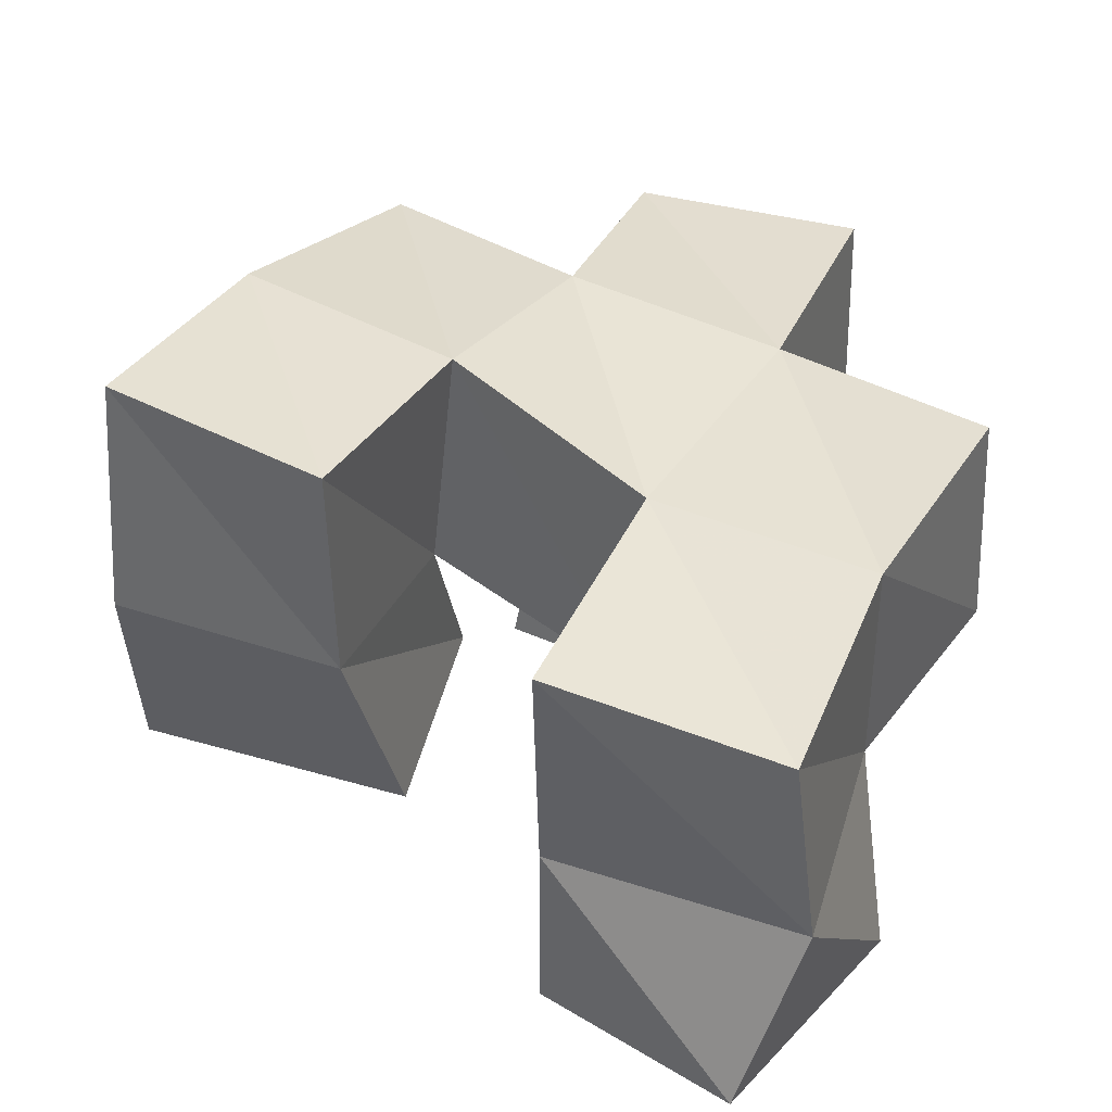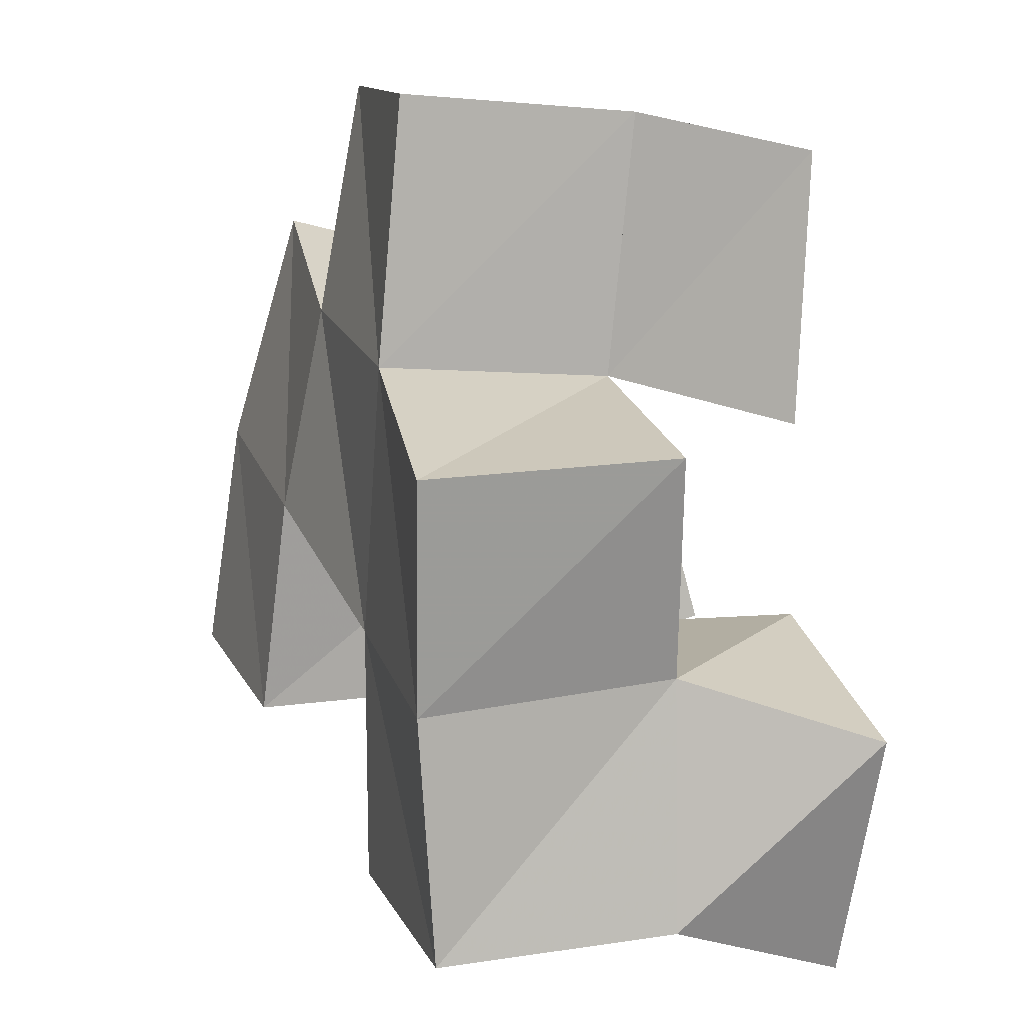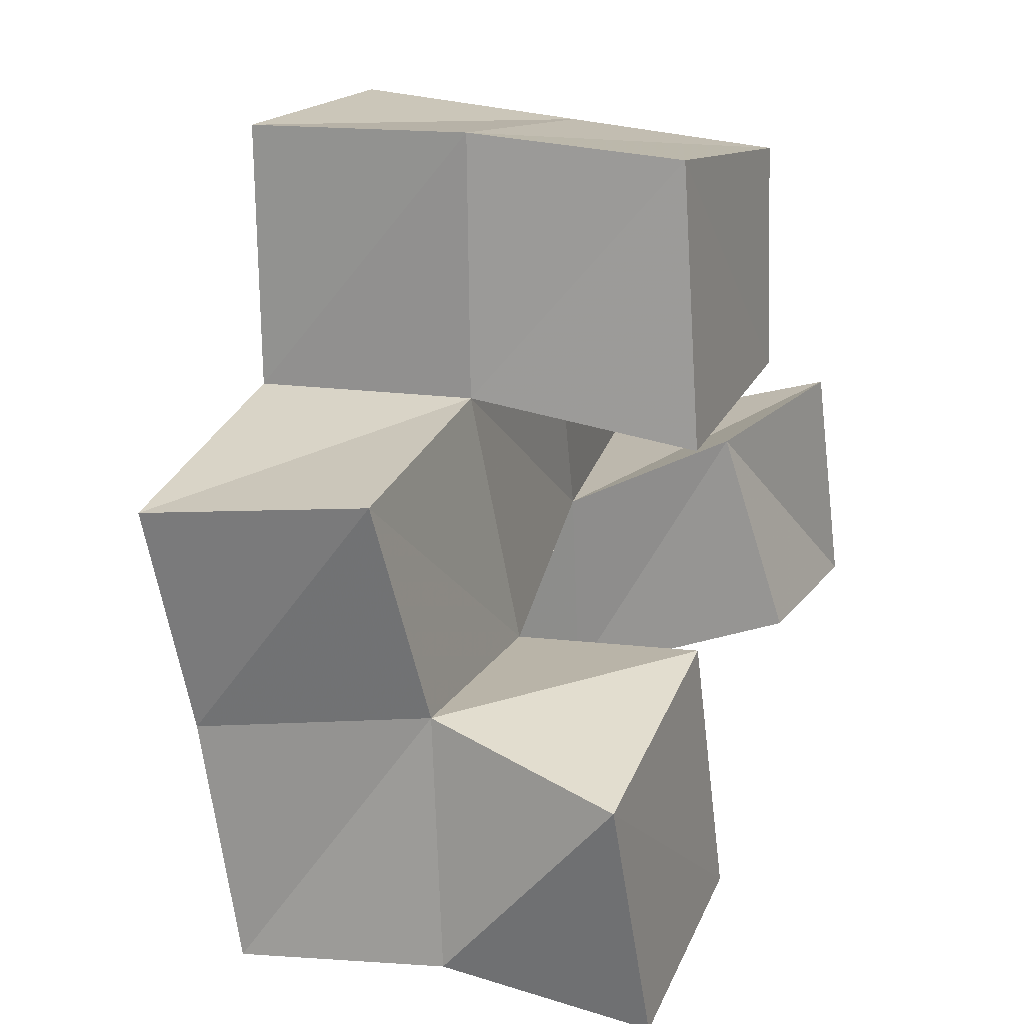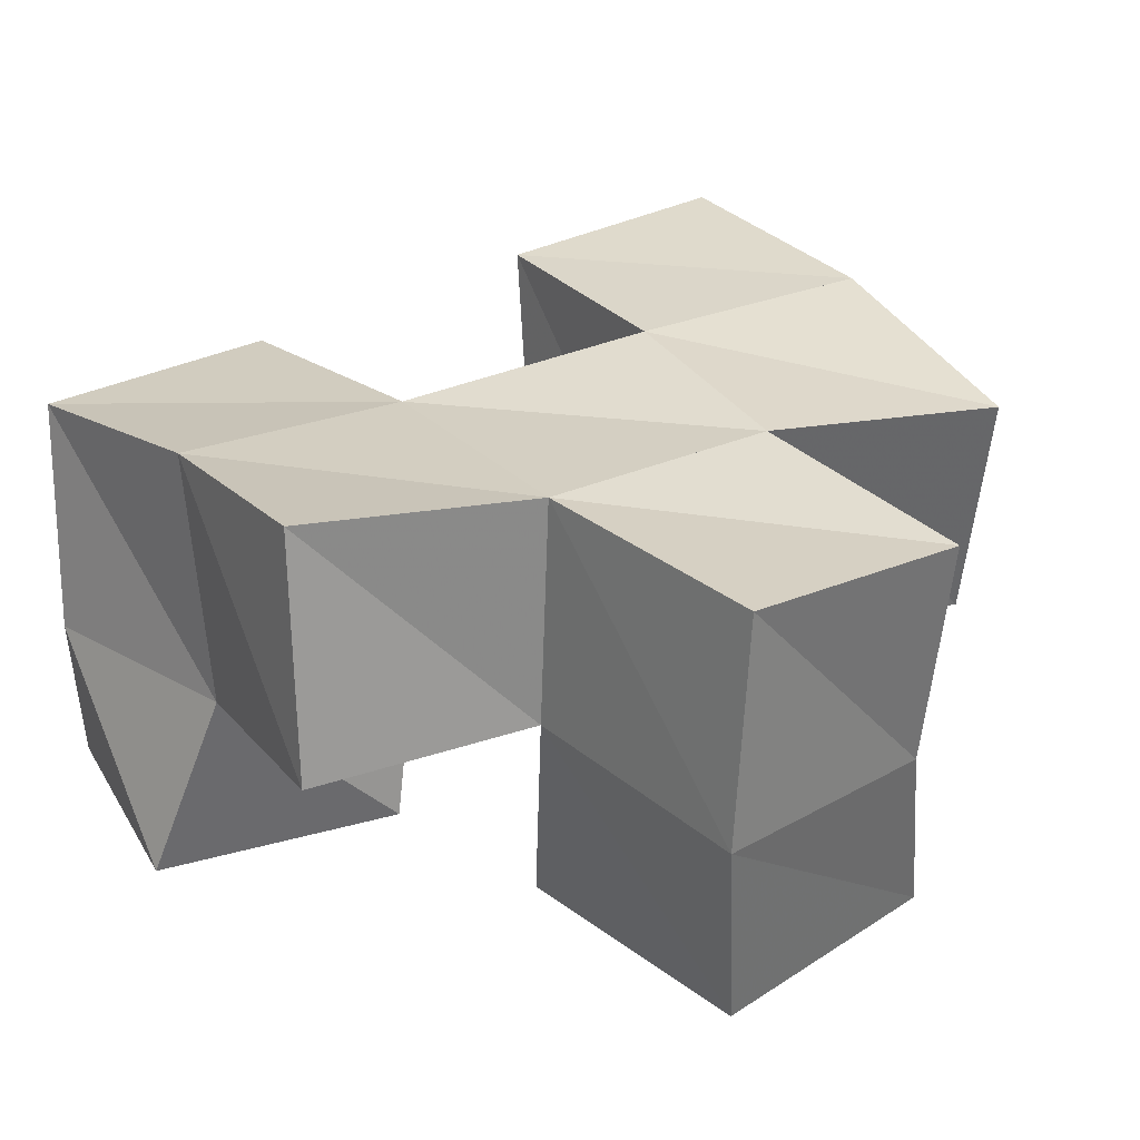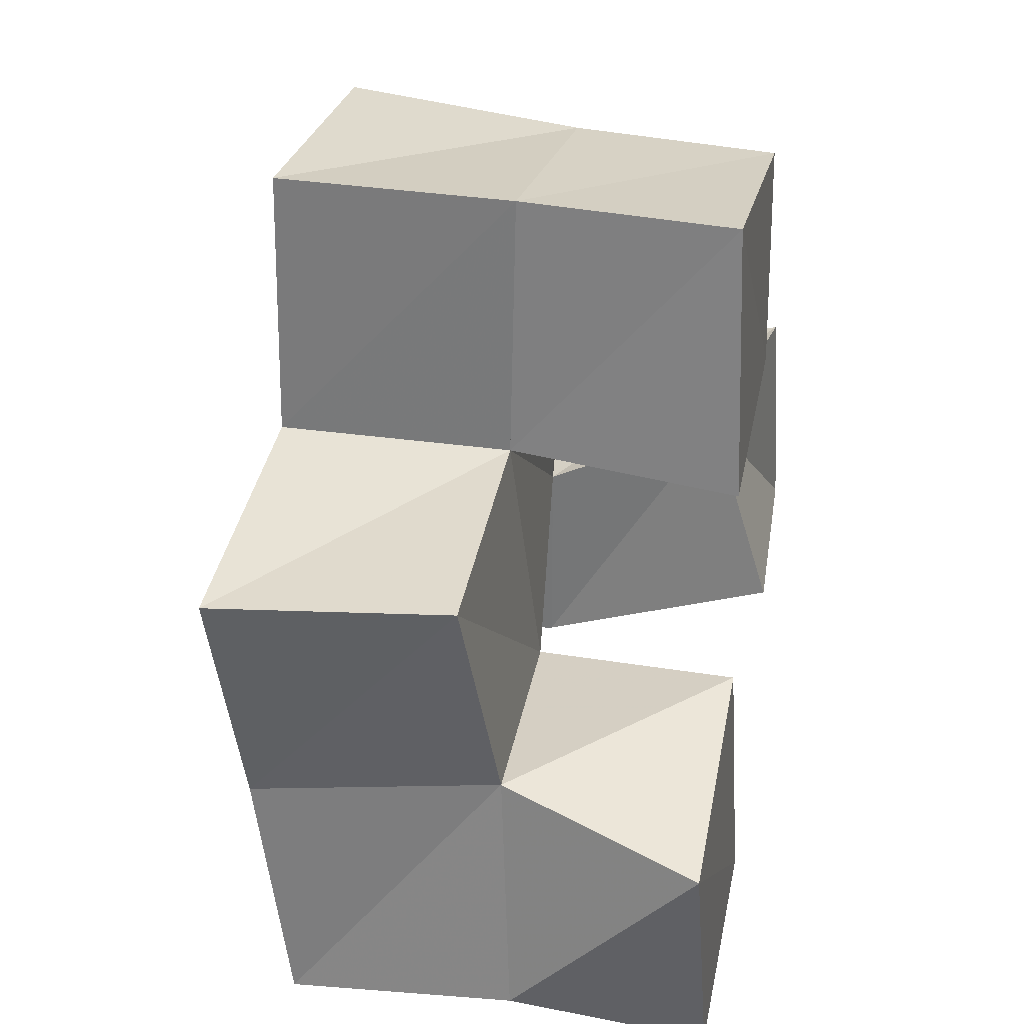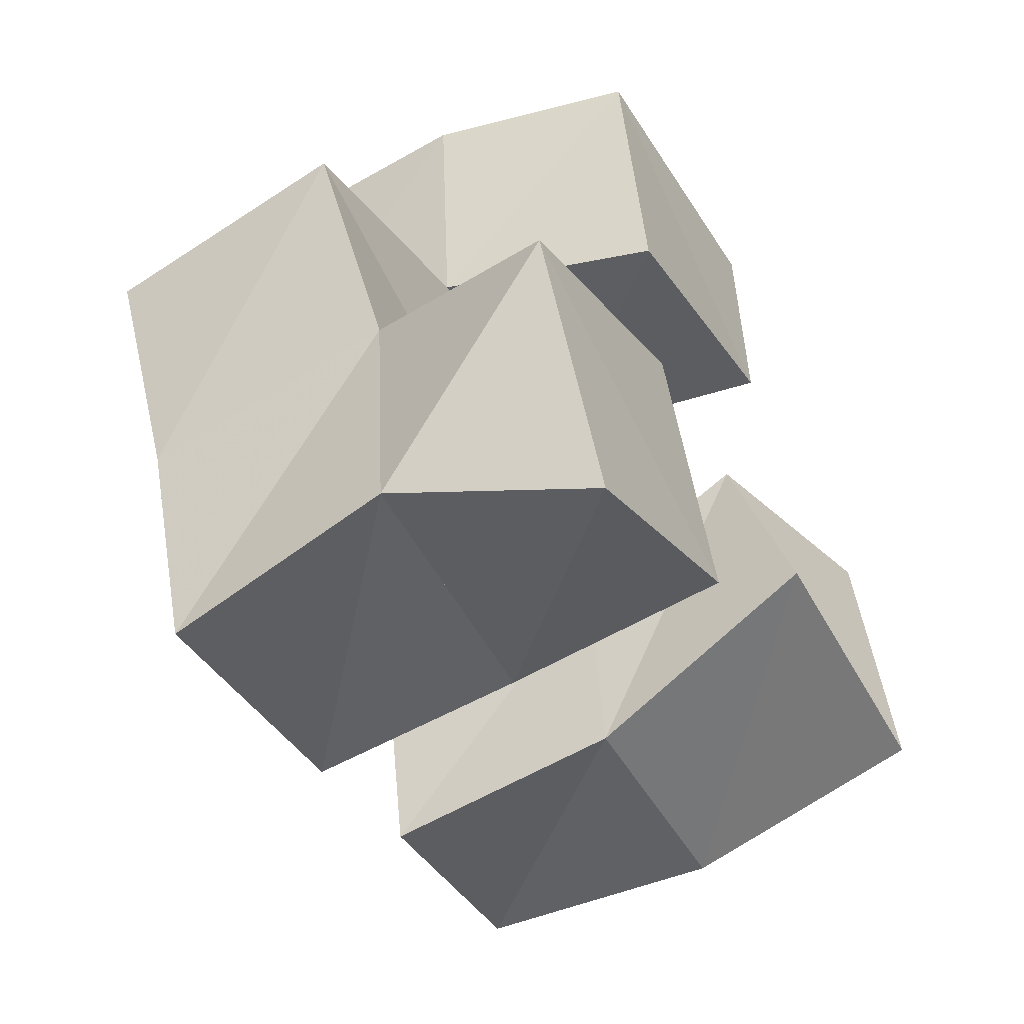
<metadata>
{"format":"obj","ext":"obj","renderer":"f3d","projection":"perspective","resolution":1024,"background":"white","views":[{"elev":39.9,"azim":-166.6,"up":"+Y"},{"elev":1.7,"azim":-106.1,"up":"+Z"},{"elev":7.9,"azim":-67.4,"up":"+Z"},{"elev":26.0,"azim":-48.9,"up":"+Y"},{"elev":20.4,"azim":-78.2,"up":"+Z"},{"elev":-52.6,"azim":-59.1,"up":"+Z"}]}
</metadata>
<code>
v 0.5062 0.1007 0.8157
v 0.4945 0.1392 0.8271
v 0.5485 0.1 0.8345
v 0.5475 0.1436 0.8311
v 0.4837 0.1 0.8643
v 0.4919 0.1403 0.877
v 0.532 0.1 0.886
v 0.5409 0.1422 0.8841
v 0.59 0.1 0.8816
v 0.597 0.1505 0.8655
v 0.6502 0.1037 0.8851
v 0.6467 0.1535 0.8705
v 0.5876 0.112 0.9219
v 0.5889 0.1489 0.9065
v 0.6345 0.1038 0.9317
v 0.6418 0.1563 0.92
v 0.5302 0.1 0.9263
v 0.5211 0.1446 0.9359
v 0.5802 0.1005 0.9401
v 0.5722 0.1458 0.9431
v 0.5212 0.1 0.9829
v 0.5126 0.1417 0.9883
v 0.5769 0.1 0.9858
v 0.5647 0.1395 0.9919
v 0.4992 0.1862 0.8223
v 0.5489 0.1881 0.832
v 0.4917 0.1917 0.8709
v 0.5389 0.1911 0.8837
v 0.5967 0.2016 0.8623
v 0.6443 0.2058 0.8752
v 0.584 0.1991 0.9084
v 0.6325 0.2014 0.925
v 0.5221 0.1919 0.9372
v 0.5692 0.1938 0.951
v 0.5141 0.1895 0.9901
v 0.5635 0.1867 0.9987
v 0.4747 0.1448 0.9196
v 0.4772 0.1953 0.9157
v 0.6191 0.1425 0.9646
v 0.6141 0.1911 0.9742
f 1 2 4
f 3 1 4
f 2 6 8
f 4 2 8
f 6 5 7
f 8 6 7
f 5 1 3
f 7 5 3
f 8 7 3
f 4 8 3
f 2 1 5
f 6 2 5
f 9 10 12
f 11 9 12
f 10 14 16
f 12 10 16
f 14 13 15
f 16 14 15
f 13 9 11
f 15 13 11
f 16 15 11
f 12 16 11
f 10 9 13
f 14 10 13
f 17 18 20
f 19 17 20
f 18 22 24
f 20 18 24
f 22 21 23
f 24 22 23
f 21 17 19
f 23 21 19
f 24 23 19
f 20 24 19
f 18 17 21
f 22 18 21
f 2 25 26
f 4 2 26
f 25 27 28
f 26 25 28
f 27 6 8
f 28 27 8
f 6 2 4
f 8 6 4
f 28 8 4
f 26 28 4
f 25 2 6
f 27 25 6
f 10 29 30
f 12 10 30
f 29 31 32
f 30 29 32
f 31 14 16
f 32 31 16
f 14 10 12
f 16 14 12
f 32 16 12
f 30 32 12
f 29 10 14
f 31 29 14
f 18 33 34
f 20 18 34
f 33 35 36
f 34 33 36
f 35 22 24
f 36 35 24
f 22 18 20
f 24 22 20
f 36 24 20
f 34 36 20
f 33 18 22
f 35 33 22
f 6 27 28
f 8 6 28
f 27 38 33
f 28 27 33
f 38 37 18
f 33 38 18
f 37 6 8
f 18 37 8
f 33 18 8
f 28 33 8
f 27 6 37
f 38 27 37
f 8 28 31
f 14 8 31
f 28 33 34
f 31 28 34
f 33 18 20
f 34 33 20
f 18 8 14
f 20 18 14
f 34 20 14
f 31 34 14
f 28 8 18
f 33 28 18
f 14 31 32
f 16 14 32
f 31 34 40
f 32 31 40
f 34 20 39
f 40 34 39
f 20 14 16
f 39 20 16
f 40 39 16
f 32 40 16
f 31 14 20
f 34 31 20

</code>
